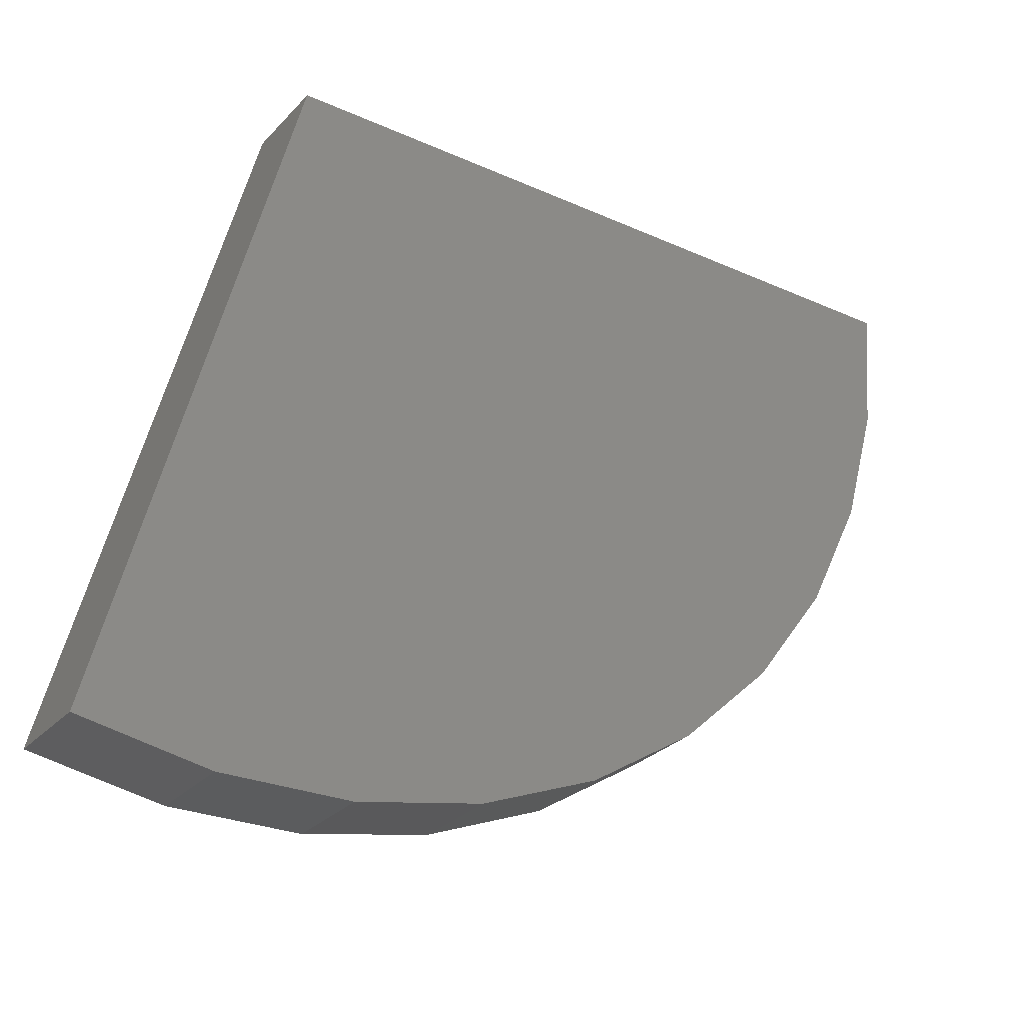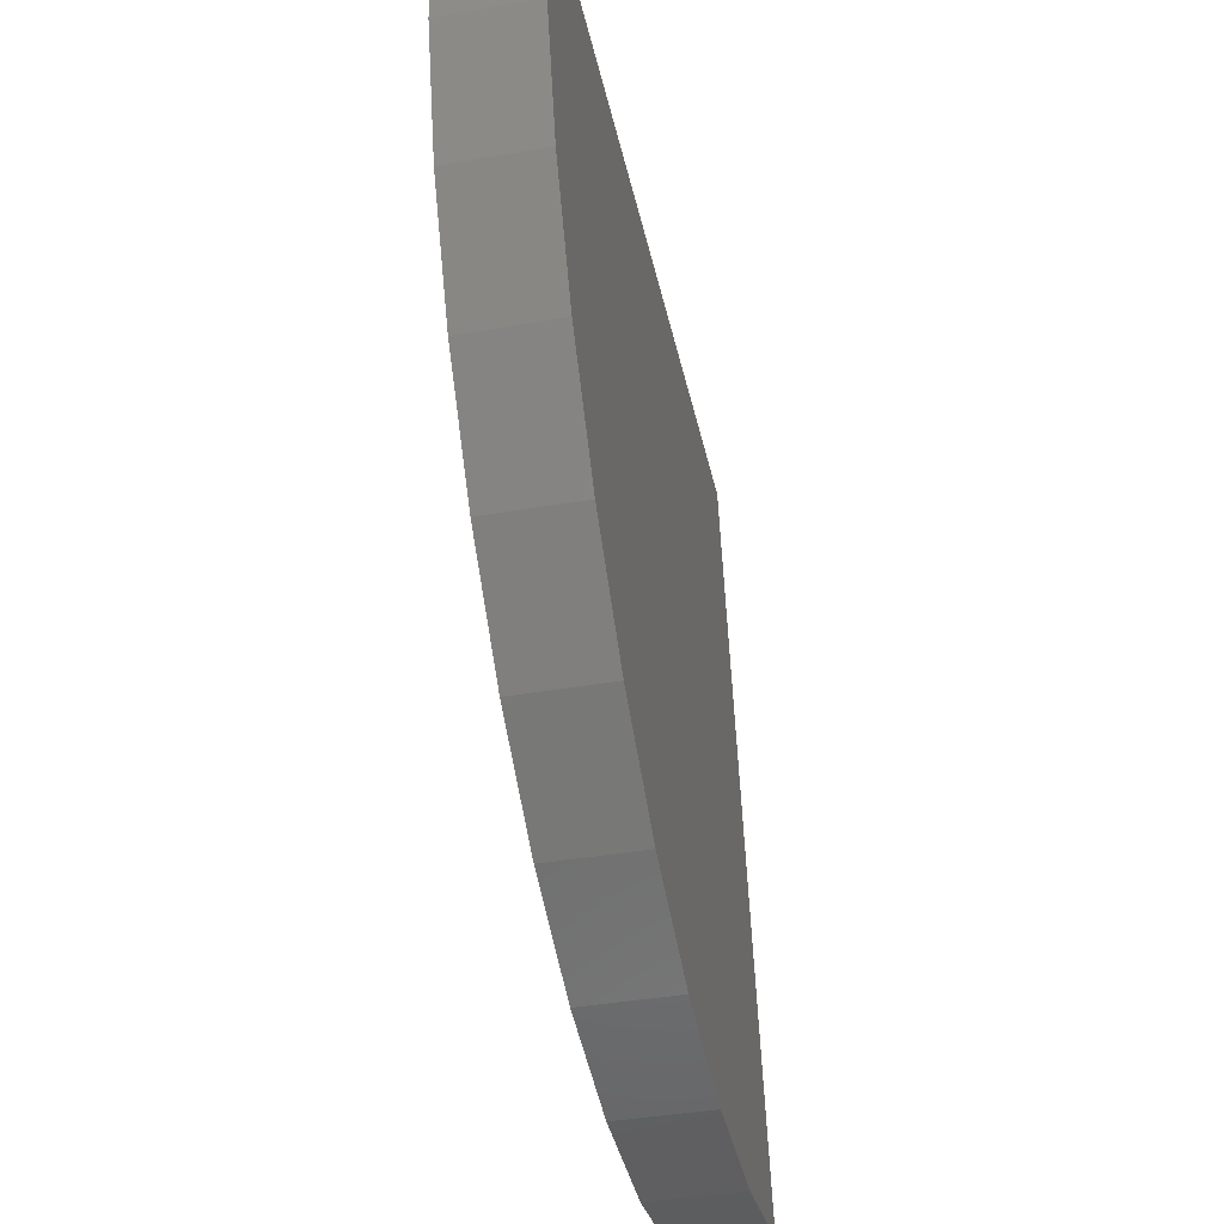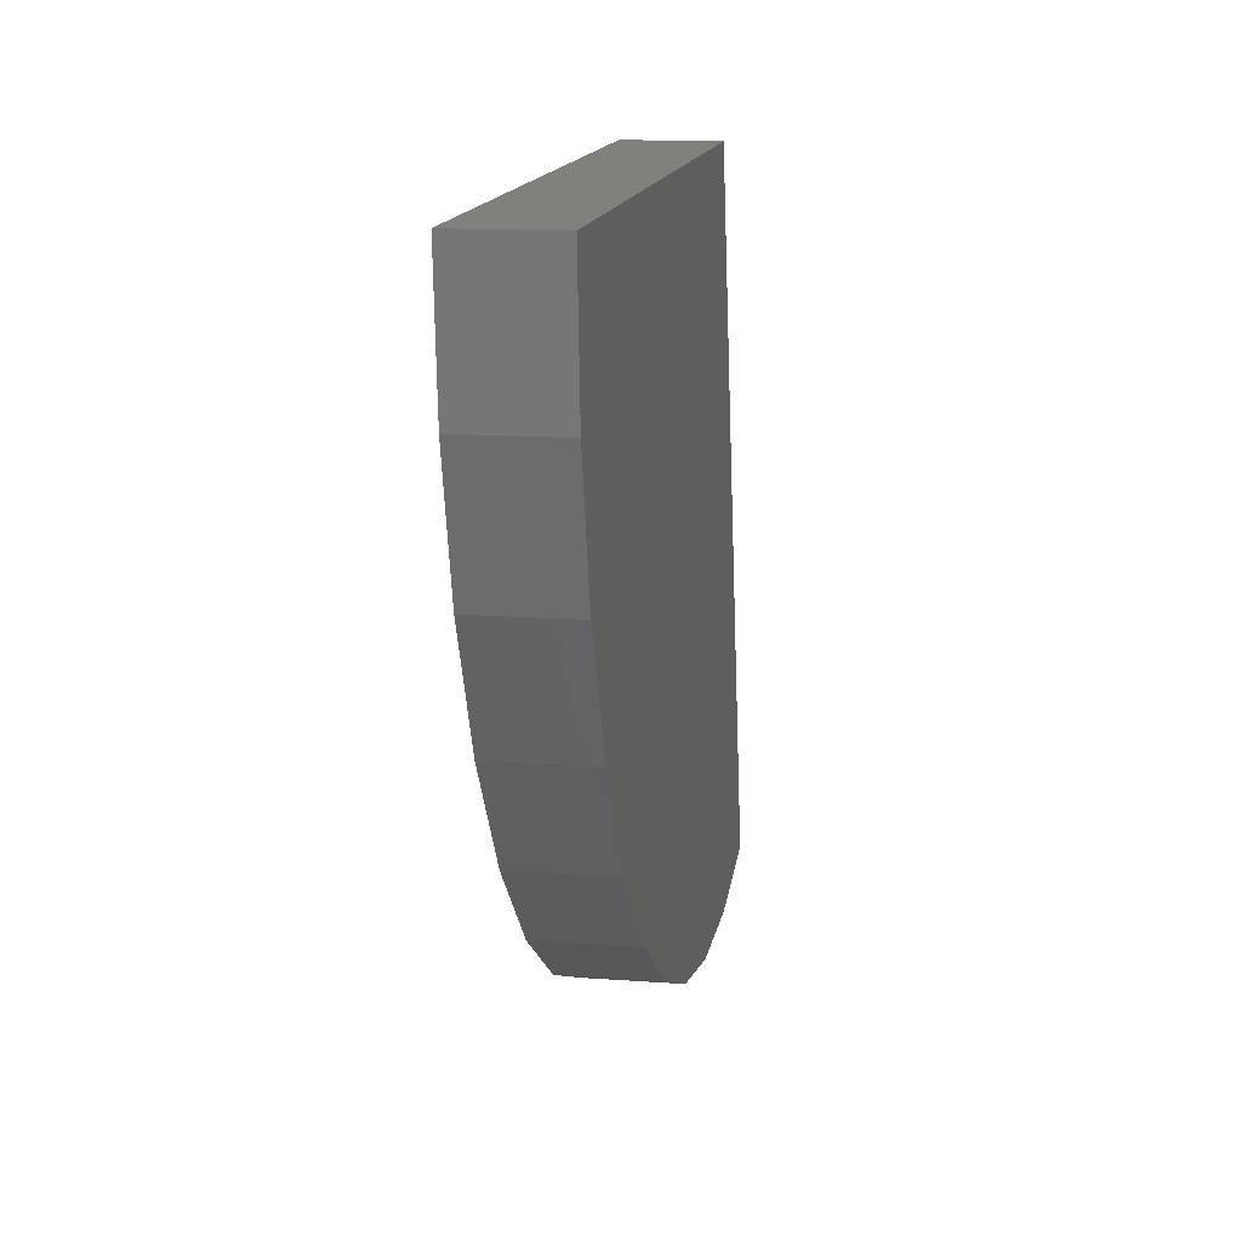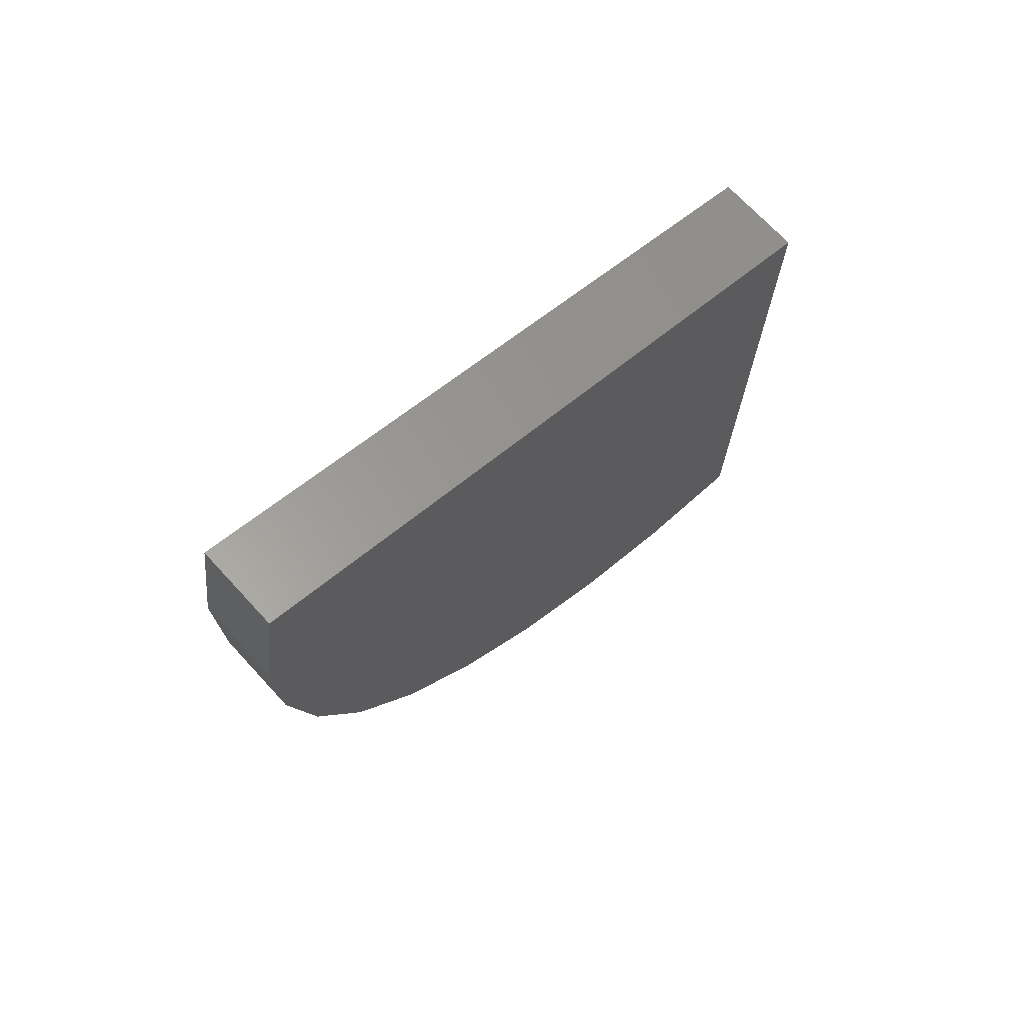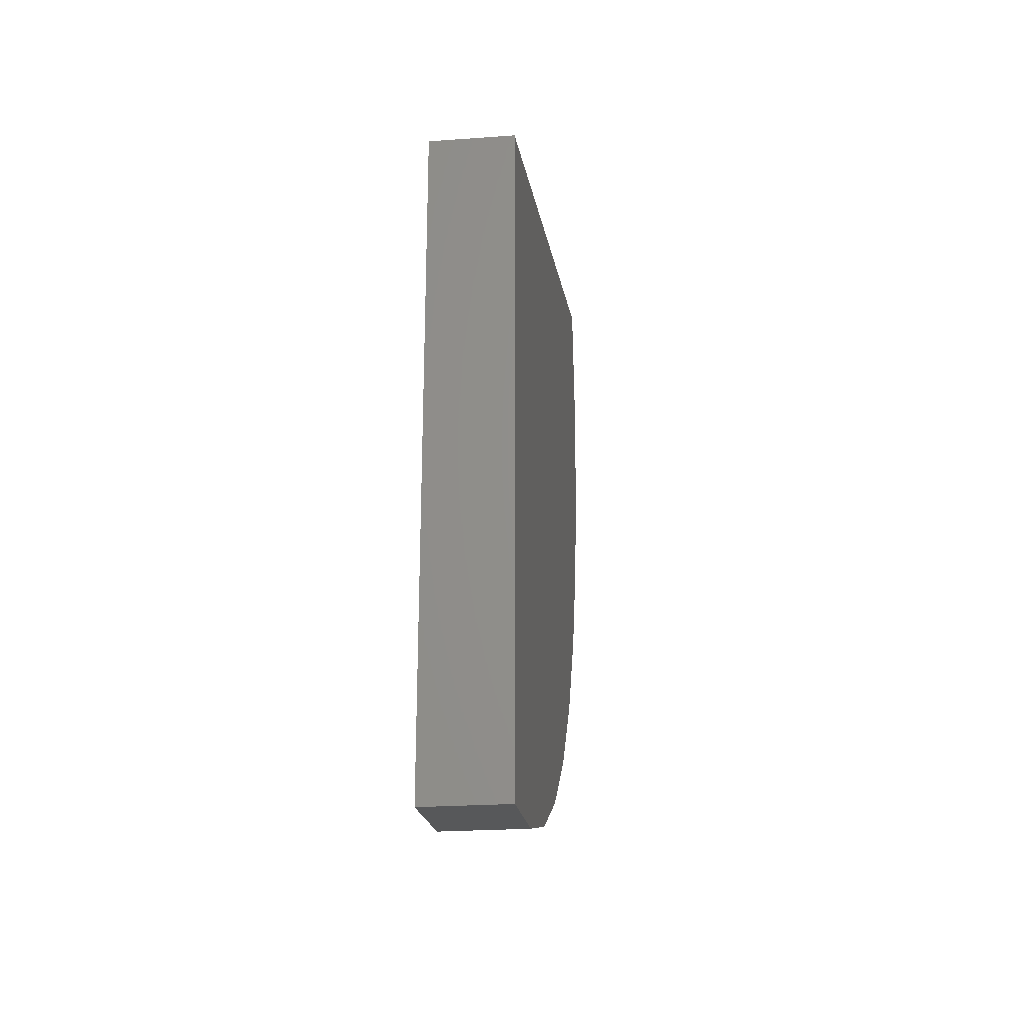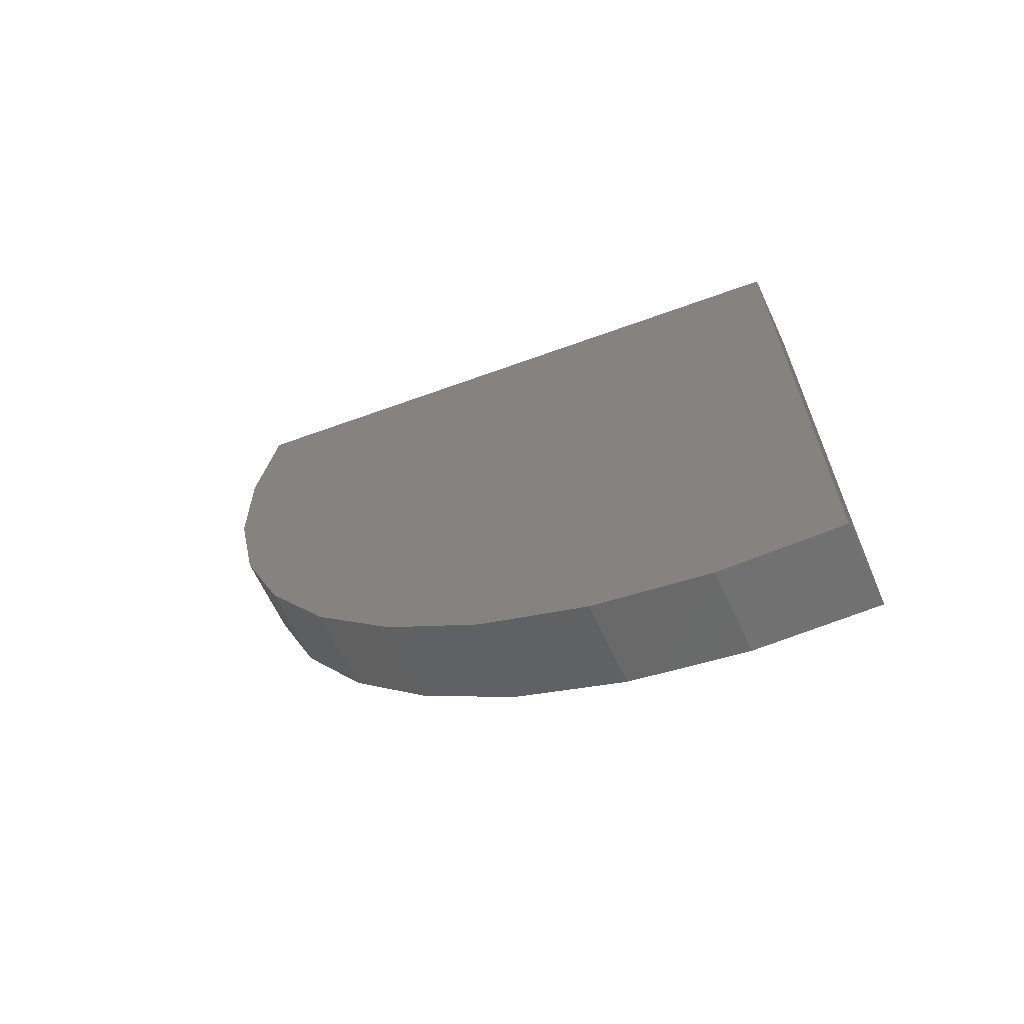
<metadata>
{"format":"stl","ext":"stl","renderer":"f3d","projection":"perspective","resolution":1024,"background":"white","views":[{"elev":-28.8,"azim":56.2,"up":"+Y"},{"elev":-39.7,"azim":-167.8,"up":"+Y"},{"elev":14.1,"azim":-170.8,"up":"+Y"},{"elev":70.8,"azim":47.3,"up":"+Z"},{"elev":-24.3,"azim":-173.2,"up":"+Z"},{"elev":-65.5,"azim":115.1,"up":"+Z"}]}
</metadata>
<code>
# stl→obj: 24 verts, 44 faces
v 0 -0.7262 0.9374
v 0.09474 -0.7262 0.9374
v 4.592e-17 0 0.75
v 0.09474 0 0.75
v 0 0 0
v 0.09474 0 -5.801e-18
v 0 -0.136 0.01243
v 0 -0.2675 0.04932
v 0 -0.3901 0.1094
v 0 -0.4998 0.1908
v 0 -0.5929 0.2907
v 0 -0.6664 0.4058
v 0 -0.7177 0.5323
v 0 -0.7453 0.6661
v 0 -0.7482 0.8026
v 0.09474 -0.7482 0.8026
v 0.09474 -0.7453 0.6661
v 0.09474 -0.7177 0.5323
v 0.09474 -0.6664 0.4058
v 0.09474 -0.5929 0.2907
v 0.09474 -0.4998 0.1908
v 0.09474 -0.3901 0.1094
v 0.09474 -0.2675 0.04932
v 0.09474 -0.136 0.01243
f 1 2 3
f 3 2 4
f 5 3 6
f 6 3 4
f 3 5 7
f 3 7 8
f 3 8 9
f 3 9 10
f 3 10 11
f 3 11 12
f 3 12 13
f 3 13 14
f 3 14 15
f 3 15 1
f 4 2 16
f 4 16 17
f 4 17 18
f 4 18 19
f 4 19 20
f 4 20 21
f 4 21 22
f 4 22 23
f 4 23 24
f 4 24 6
f 2 1 16
f 16 1 15
f 16 15 17
f 17 15 14
f 17 14 18
f 18 14 13
f 18 13 19
f 19 13 12
f 19 12 20
f 20 12 11
f 20 11 21
f 21 11 10
f 21 10 22
f 22 10 9
f 22 9 23
f 23 9 8
f 23 8 24
f 24 8 7
f 24 7 6
f 6 7 5

</code>
